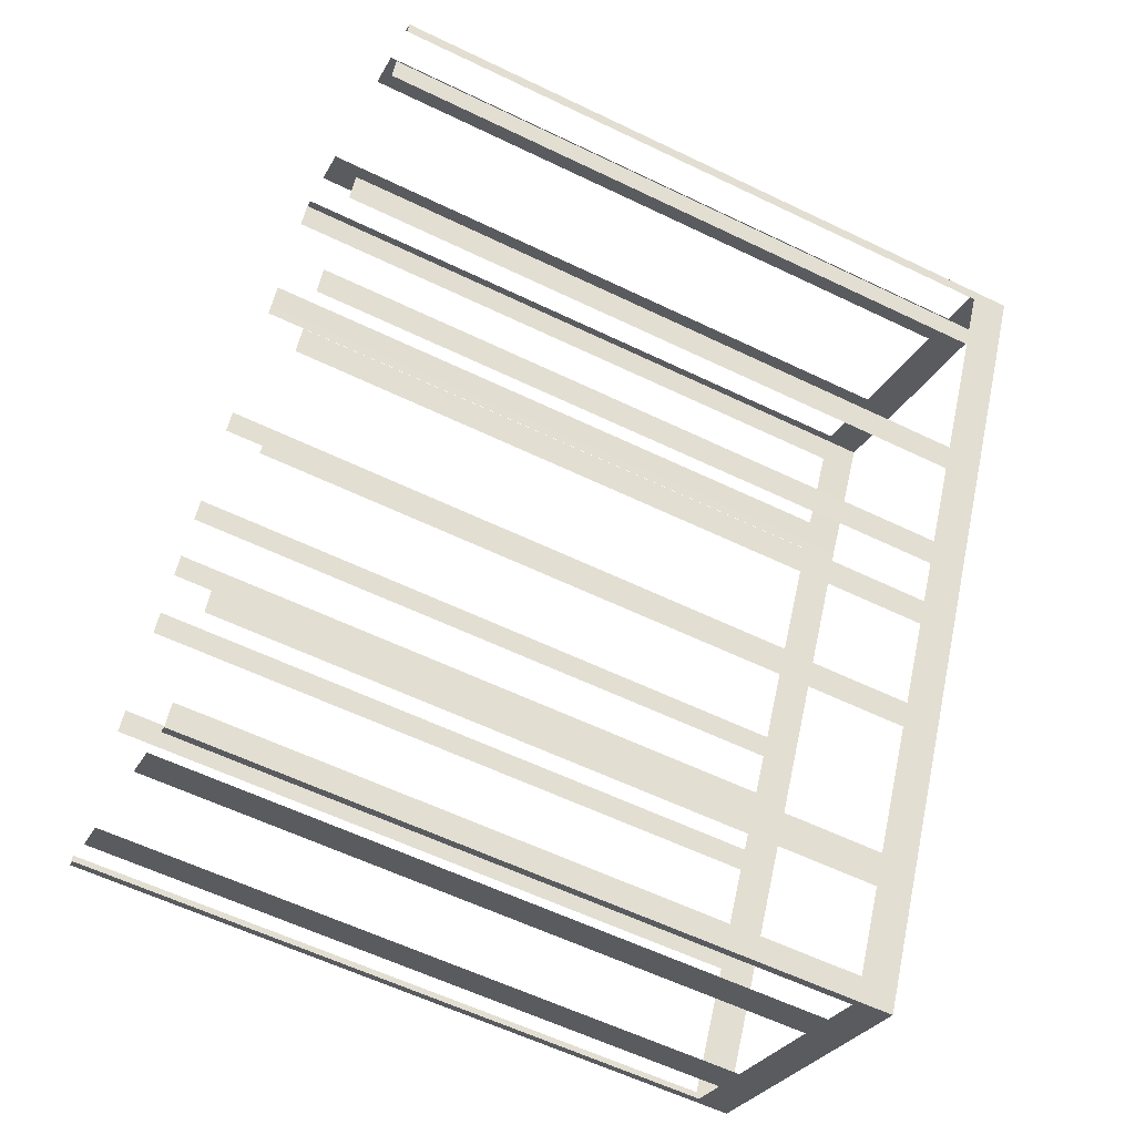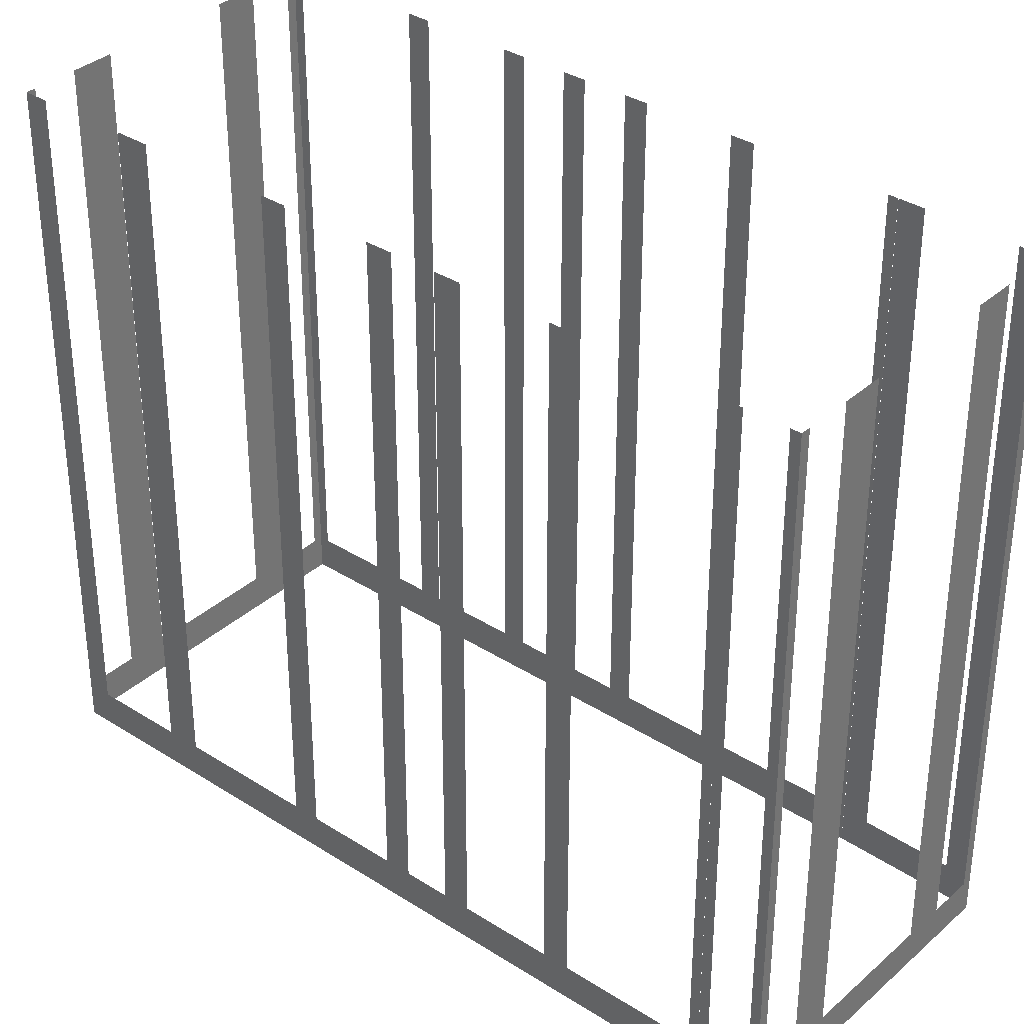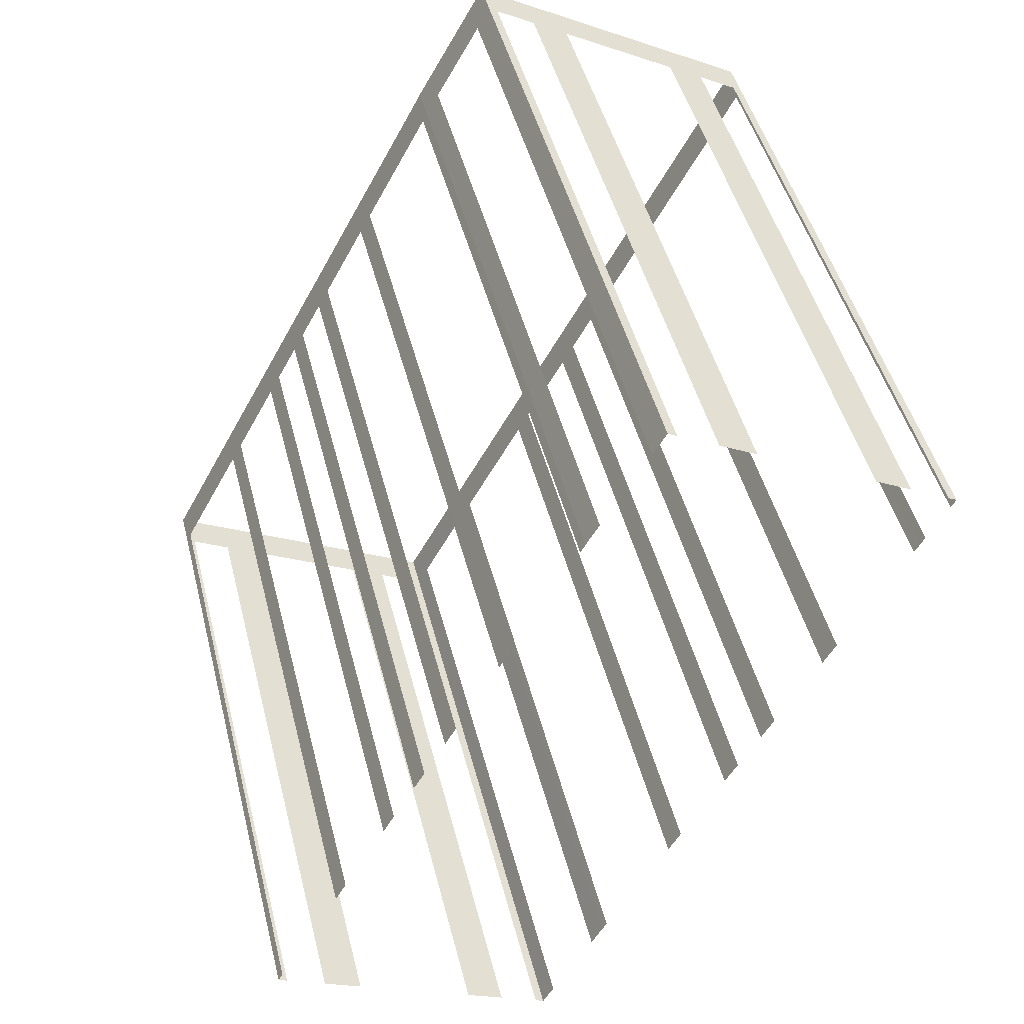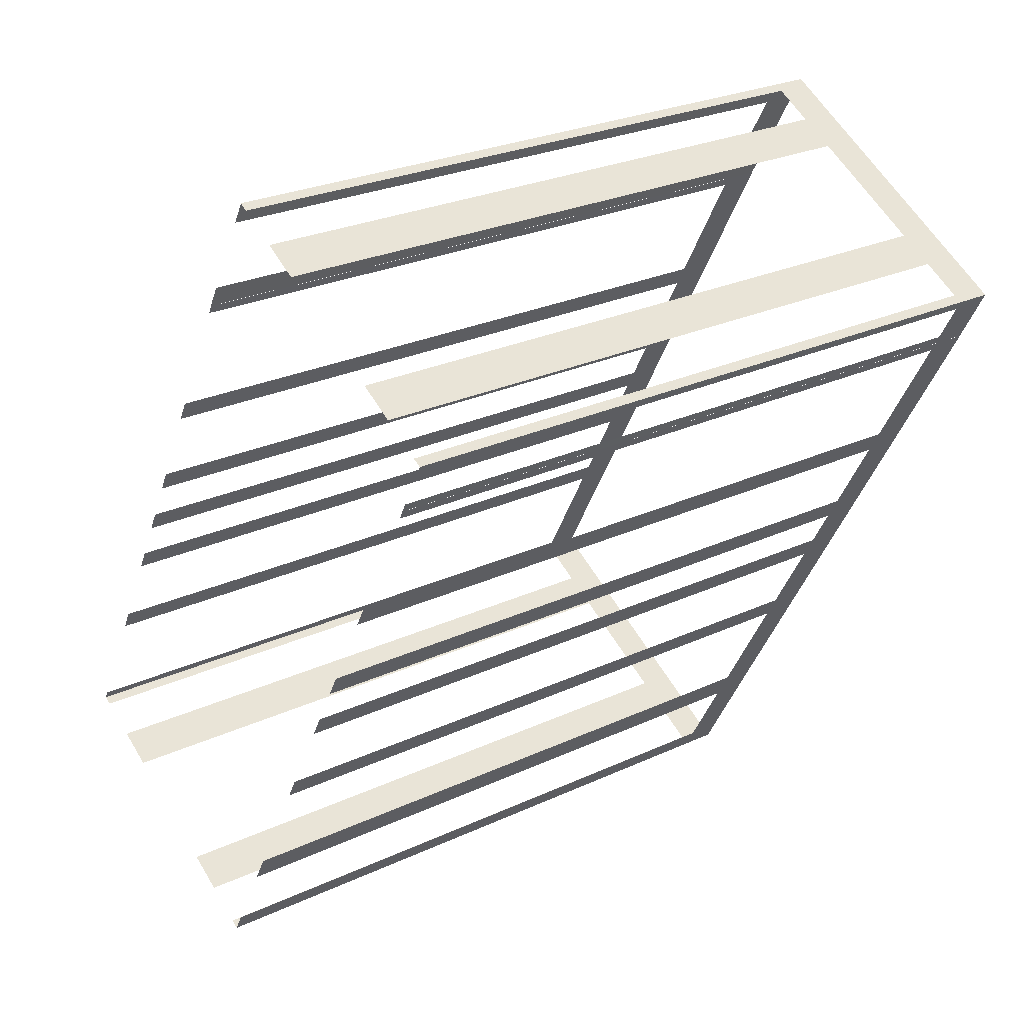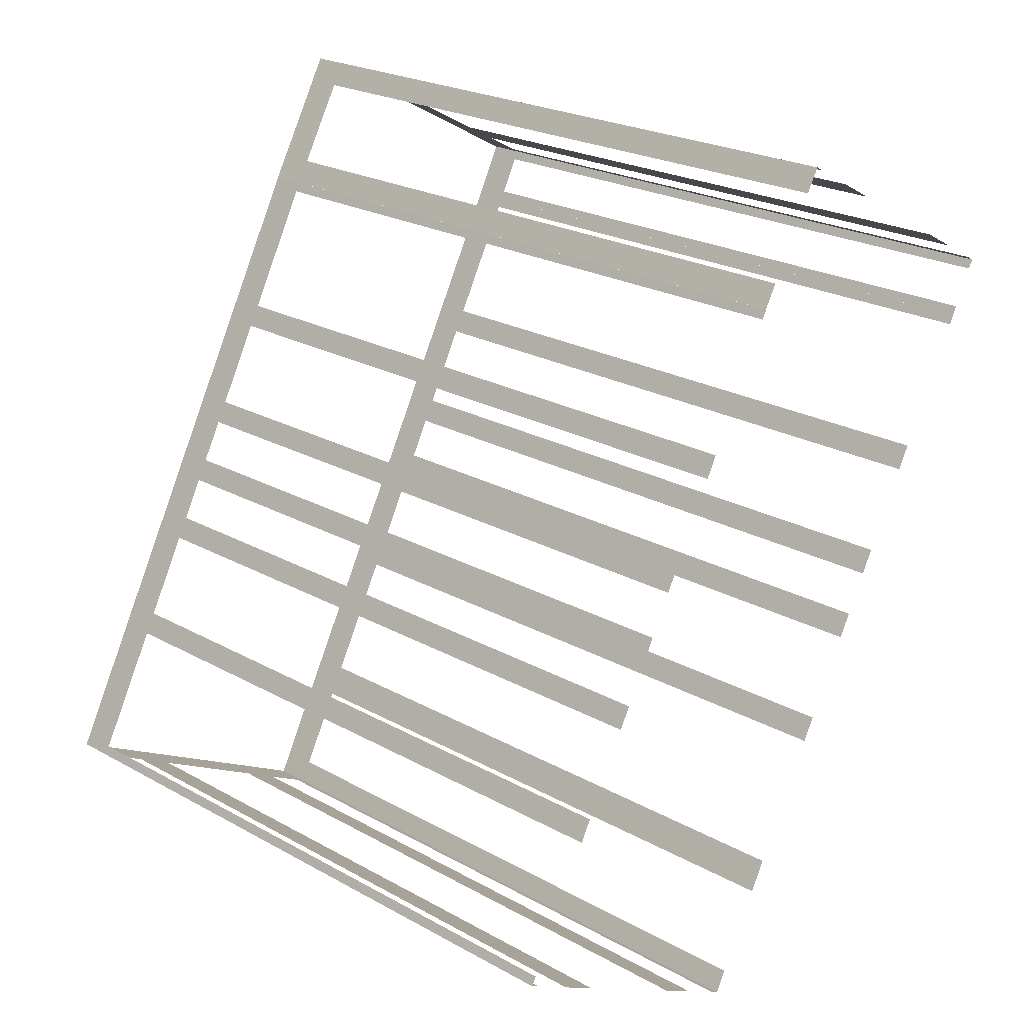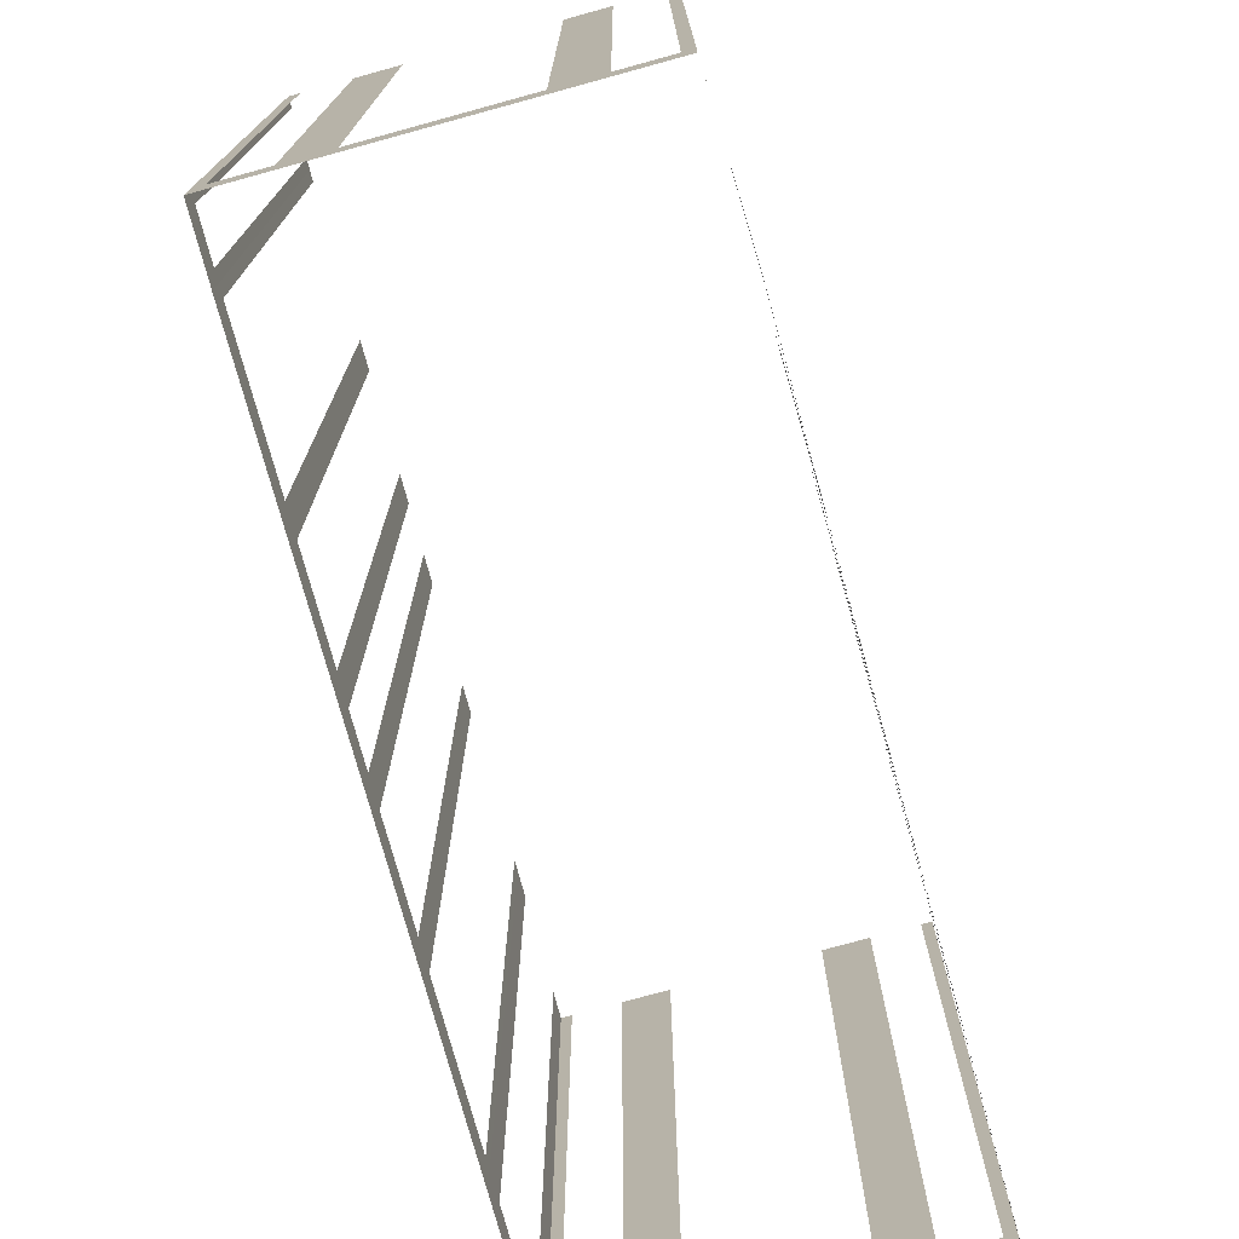
<metadata>
{"format":"obj","ext":"obj","renderer":"f3d","projection":"perspective","resolution":1024,"background":"white","views":[{"elev":-59.3,"azim":63.6,"up":"+Y"},{"elev":35.1,"azim":102.1,"up":"+Z"},{"elev":46.7,"azim":-14.0,"up":"+Y"},{"elev":26.7,"azim":54.1,"up":"+Y"},{"elev":23.5,"azim":-47.0,"up":"+Y"},{"elev":-76.3,"azim":167.0,"up":"+Z"}]}
</metadata>
<code>
o geometryt000010000010000110010110000110000110100000110000st10
v 915.3 -184 425.4
v 915.2 -184.3 448.1
v 915.3 -184 448.1
v 917.6 -179.9 425.4
v 915.2 -184.3 424.2
v 917.6 -179.9 448.1
v 918 -179.1 448.1
v 918 -179.1 425.4
v 919.5 -176.4 425.4
v 919.5 -176.4 448.1
v 919.9 -175.7 448.1
v 919.9 -175.7 425.4
v 923 -169.9 424.2
v 920.6 -174.3 425.4
v 920.6 -174.3 448.1
v 921 -173.6 448.1
v 921 -173.6 425.4
v 921.7 -172.2 425.4
v 921.7 -172.2 448.1
v 922.1 -171.4 448.1
v 922.1 -171.4 425.4
v 923.6 -168.7 425.4
v 923.6 -168.7 448.1
v 924 -168 448.1
v 924 -168 425.4
v 926.2 -163.8 425.4
v 926.4 -163.5 424.2
v 926.2 -163.8 448.1
v 926.4 -163.5 448.1
v 925 -189.6 425.4
v 925.3 -189.8 448.1
v 925 -189.6 448.1
v 923.6 -188.8 425.4
v 925.3 -189.8 424.2
v 923.6 -188.8 448.1
v 922.3 -188.1 448.1
v 922.3 -188.1 425.4
v 918.2 -185.9 425.4
v 918.2 -185.9 448.1
v 916.9 -185.2 448.1
v 916.9 -185.2 425.4
v 915.2 -184.3 424.2
v 915.5 -184.4 425.4
v 915.5 -184.4 448.1
v 915.2 -184.3 448.1
v 927.2 -186.3 425.4
v 927.6 -185.5 448.1
v 927.2 -186.3 448.1
v 925.3 -189.8 424.2
v 925.7 -189 425.4
v 927.6 -185.5 424.2
v 925.7 -189 448.1
v 925.3 -189.8 448.1
v 926.8 -162.8 425.4
v 926.4 -163.5 448.1
v 926.8 -162.8 448.1
v 928.4 -160 425.4
v 926.4 -163.5 424.2
v 928.4 -160 448.1
v 928.8 -159.3 448.1
v 928.8 -159.3 424.2
v 937.7 -166.9 425.4
v 937.9 -166.6 448.1
v 937.7 -166.9 448.1
v 935.5 -171 425.4
v 936 -169.9 424.2
v 937.9 -166.6 424.2
v 935.5 -171 448.1
v 935 -171.8 448.1
v 935 -171.8 425.4
v 933.5 -174.5 425.4
v 933.5 -174.5 448.1
v 933.1 -175.3 448.1
v 933.1 -175.3 425.4
v 932.3 -176.7 425.4
v 932.3 -176.7 448.1
v 931.9 -177.5 448.1
v 931.9 -177.5 425.4
v 930.4 -180.3 425.4
v 927.6 -185.5 424.2
v 930.4 -180.3 448.1
v 930 -181.1 448.1
v 930 -181.1 425.4
v 927.7 -185.2 425.4
v 927.7 -185.2 448.1
v 927.6 -185.5 448.1
v 929.1 -159.4 425.4
v 928.8 -159.3 448.1
v 929.1 -159.4 448.1
v 930.5 -160.2 425.4
v 928.8 -159.3 424.2
v 930.5 -160.2 448.1
v 931.8 -160.8 448.1
v 931.8 -160.8 425.4
v 935.9 -163.1 425.4
v 935.9 -163.1 448.1
v 937.2 -163.8 448.1
v 937.2 -163.8 425.4
v 938.9 -164.7 424.2
v 938.6 -164.5 425.4
v 938.6 -164.5 448.1
v 938.9 -164.7 448.1
v 938.7 -165 425.4
v 938.9 -164.7 448.1
v 938.7 -165 448.1
v 938 -166.3 425.4
v 938.9 -164.7 424.2
v 938 -166.3 448.1
v 937.8 -166.6 448.1
v 937.8 -166.6 424.2
f 1 2 3
f 4 5 1
f 2 1 5
f 6 7 4
f 7 8 4
f 4 8 5
f 8 9 5
f 10 11 9
f 11 12 9
f 9 12 13
f 5 9 13
f 12 14 13
f 14 17 13
f 17 18 13
f 19 20 18
f 20 21 18
f 18 21 13
f 21 22 13
f 23 24 22
f 24 25 22
f 22 25 13
f 26 27 25
f 25 27 13
f 28 29 26
f 29 27 26
f 30 31 32
f 33 34 30
f 31 30 34
f 35 36 33
f 36 37 33
f 37 34 33
f 37 38 34
f 39 40 38
f 40 41 38
f 41 42 38
f 38 42 34
f 43 42 41
f 44 45 43
f 45 42 43
f 46 47 48
f 49 46 50
f 49 51 46
f 47 46 51
f 52 53 50
f 53 49 50
f 54 55 56
f 55 54 58
f 61 58 57
f 62 63 64
f 65 66 62
f 66 67 62
f 63 62 67
f 68 69 65
f 69 70 65
f 70 66 65
f 70 71 66
f 72 73 71
f 73 74 71
f 71 74 66
f 74 75 66
f 76 77 75
f 77 78 75
f 79 80 78
f 78 80 66
f 81 82 79
f 82 83 79
f 83 80 79
f 84 80 83
f 85 86 84
f 86 80 84
f 87 88 89
f 90 91 87
f 88 87 91
f 92 93 90
f 93 94 90
f 94 91 90
f 94 95 91
f 96 97 95
f 97 98 95
f 98 99 95
f 95 99 91
f 100 99 98
f 101 102 100
f 102 99 100
f 103 104 105
f 106 107 103
f 104 103 107
f 110 107 106
f 15 16 14
f 16 17 14
f 57 58 54
f 59 60 57
f 60 61 57
f 75 78 66
f 108 109 106
f 109 110 106

</code>
